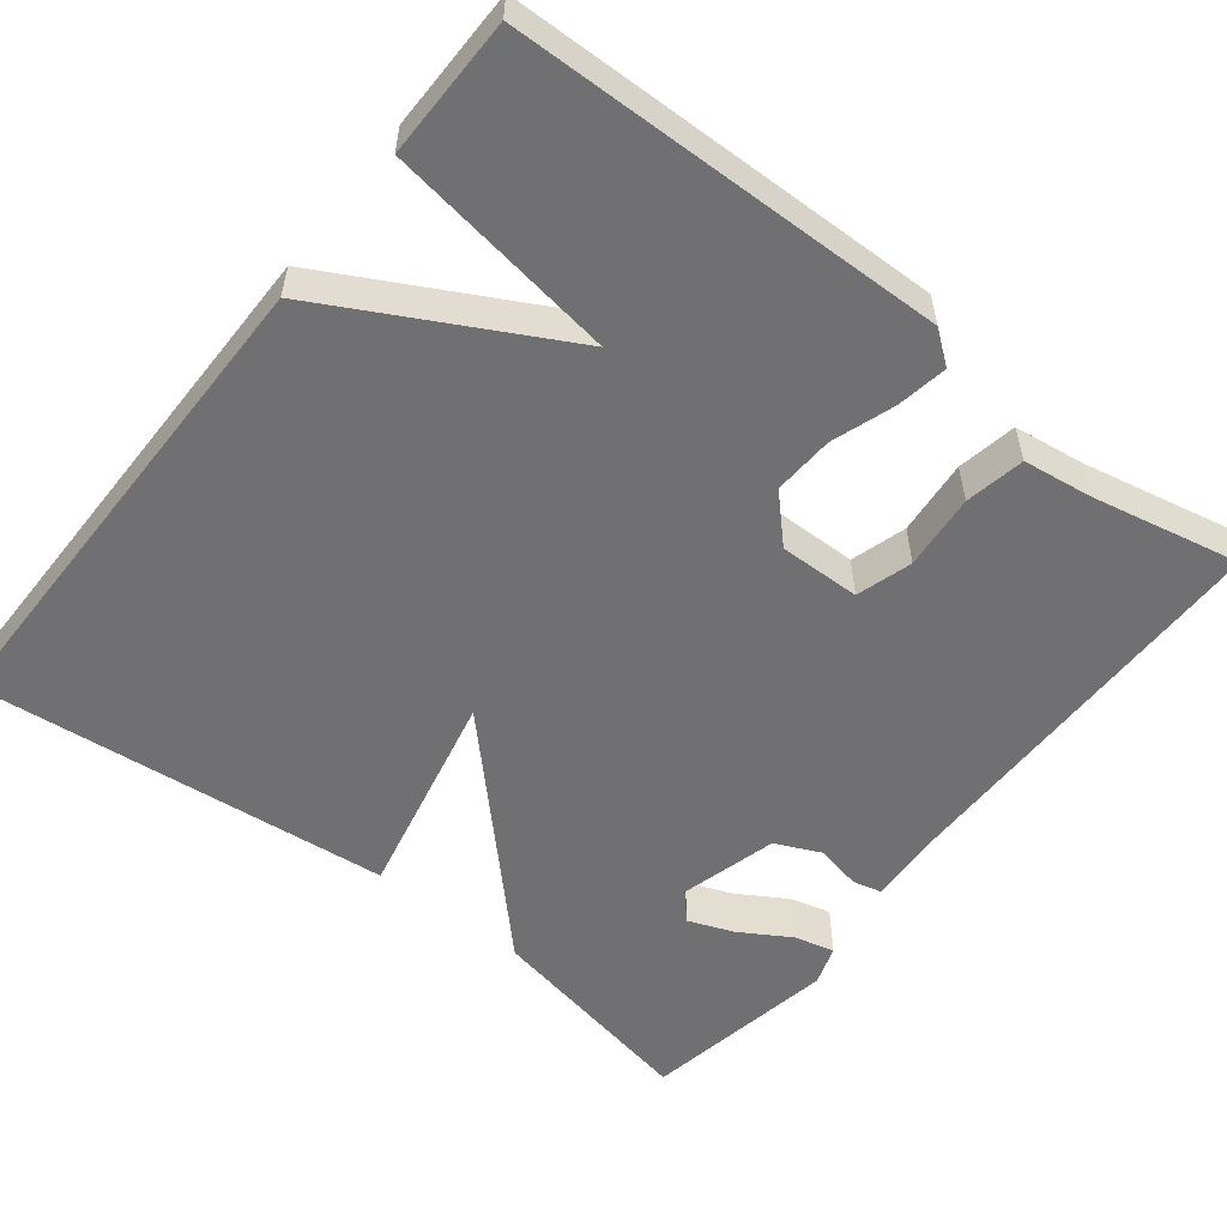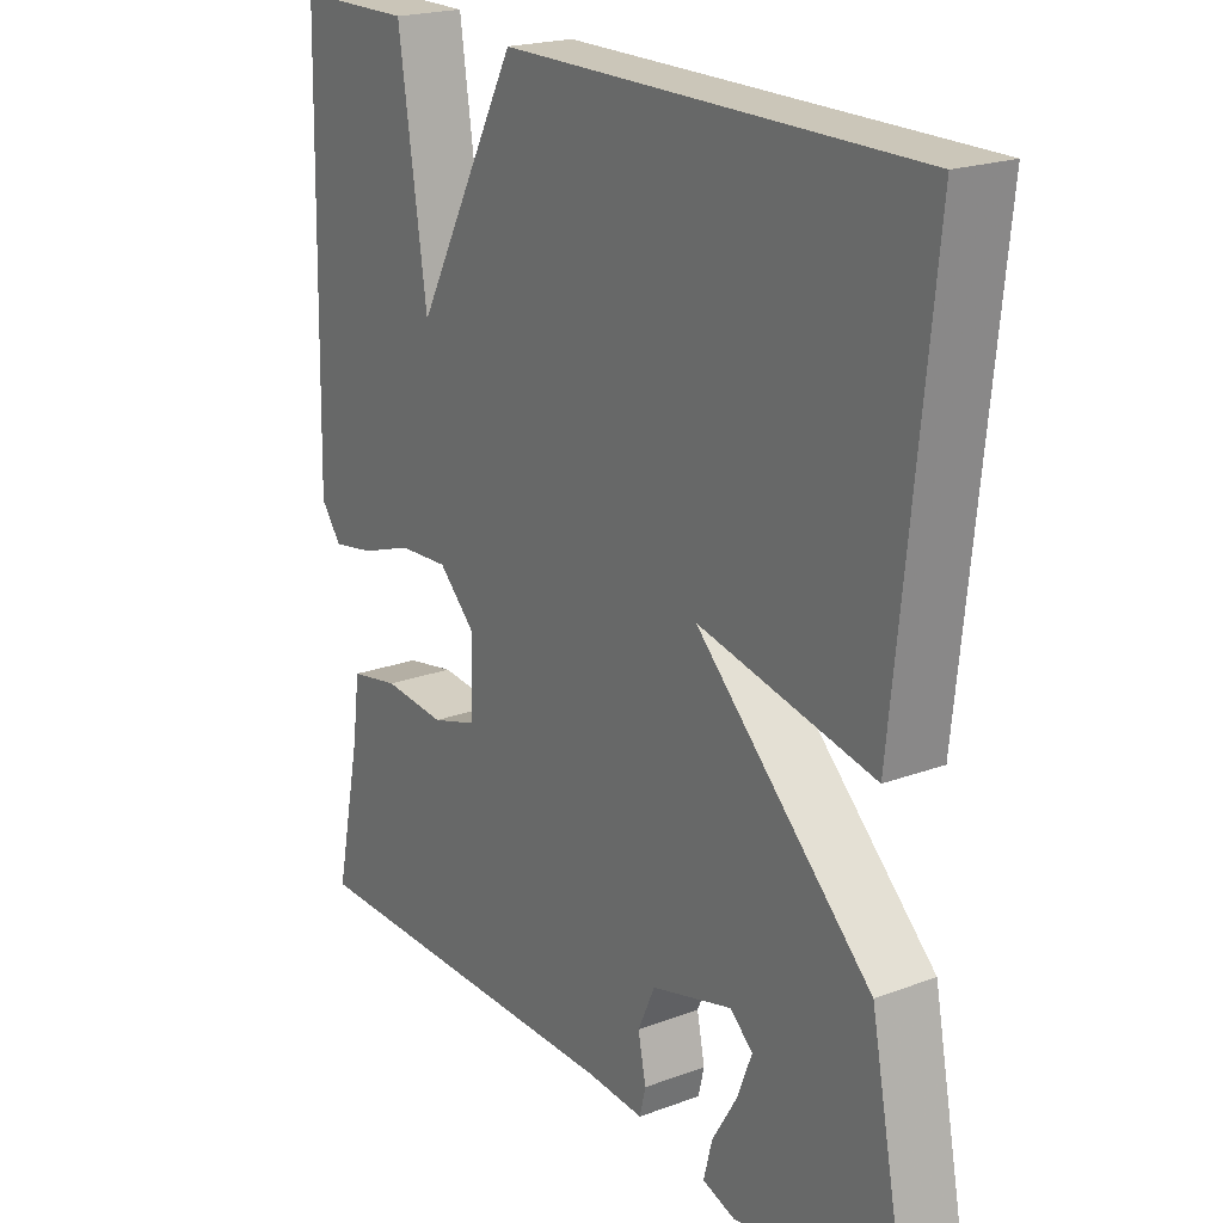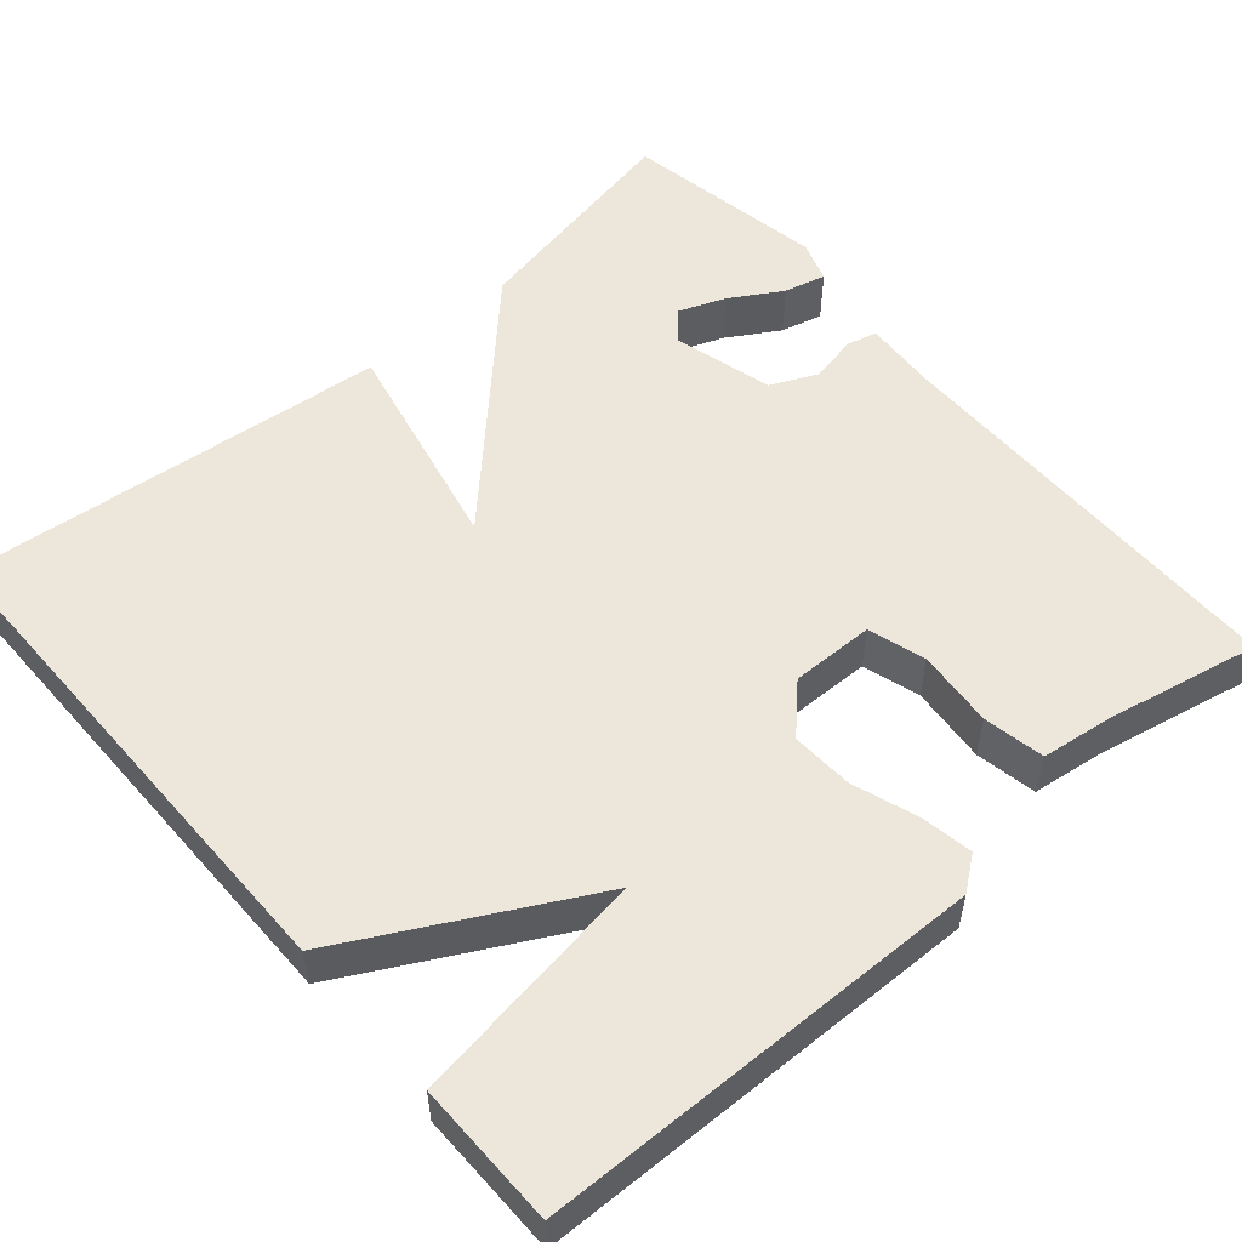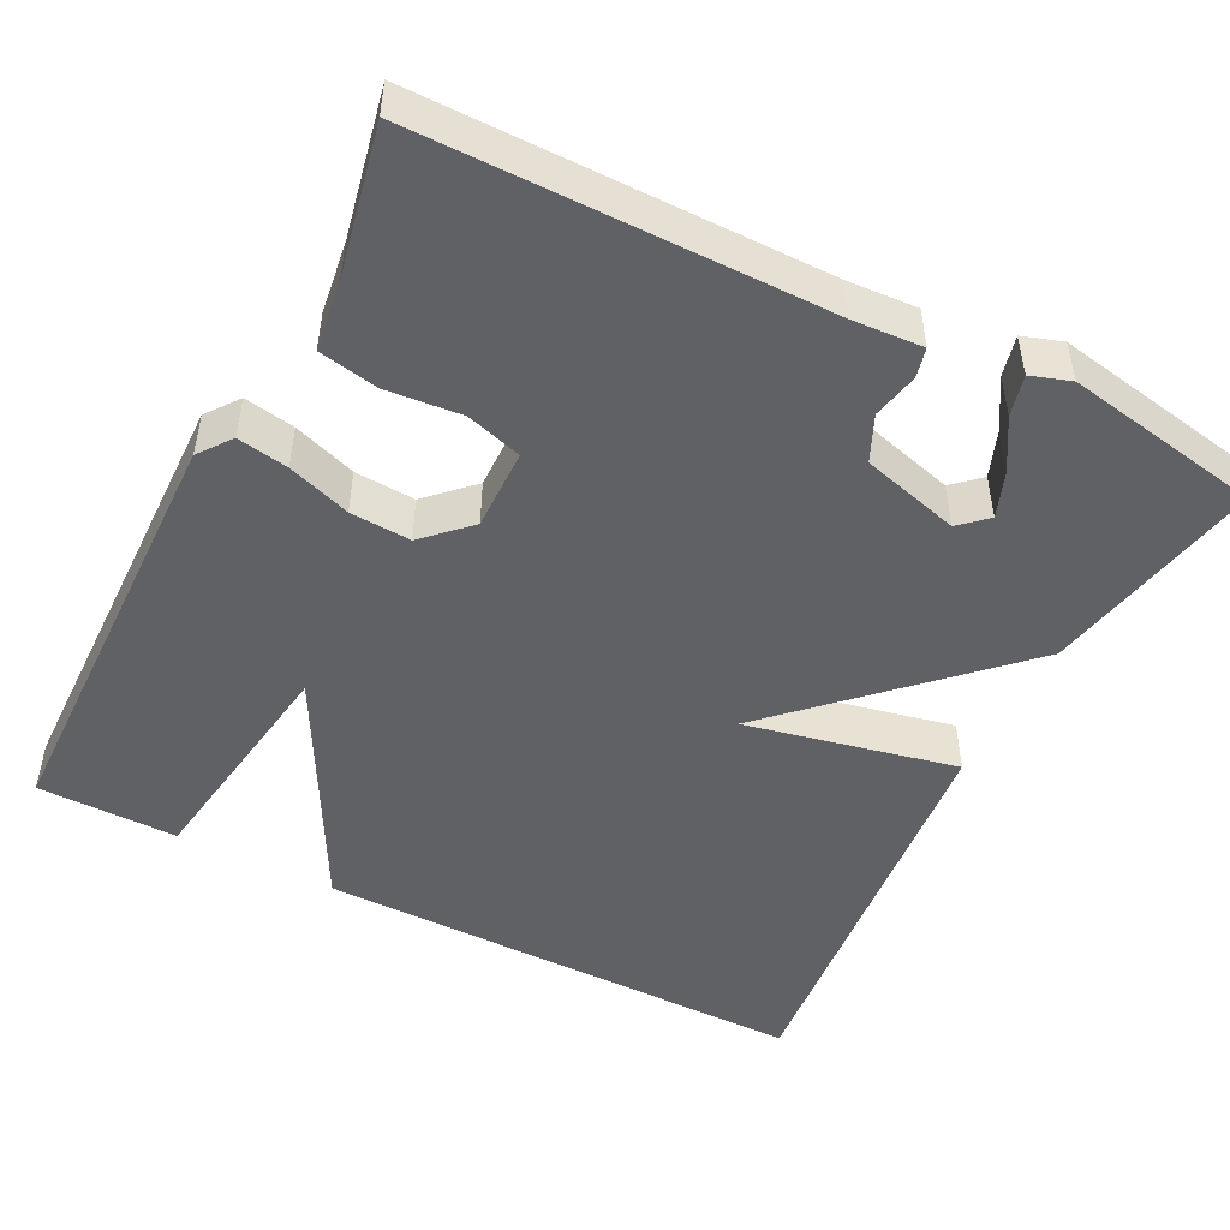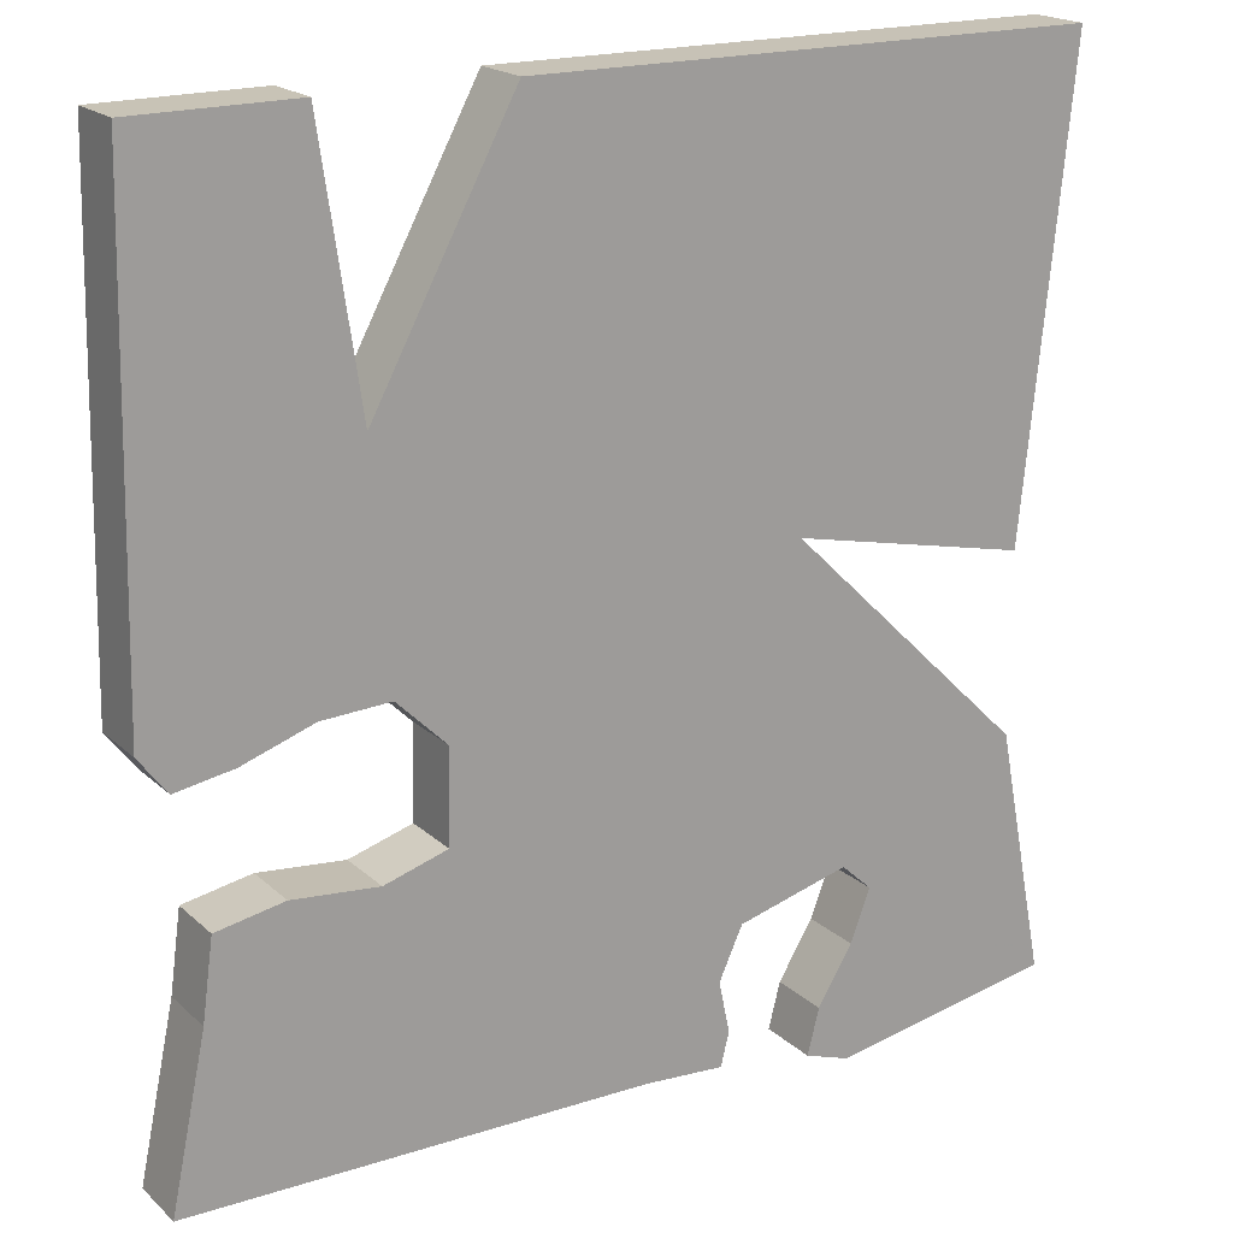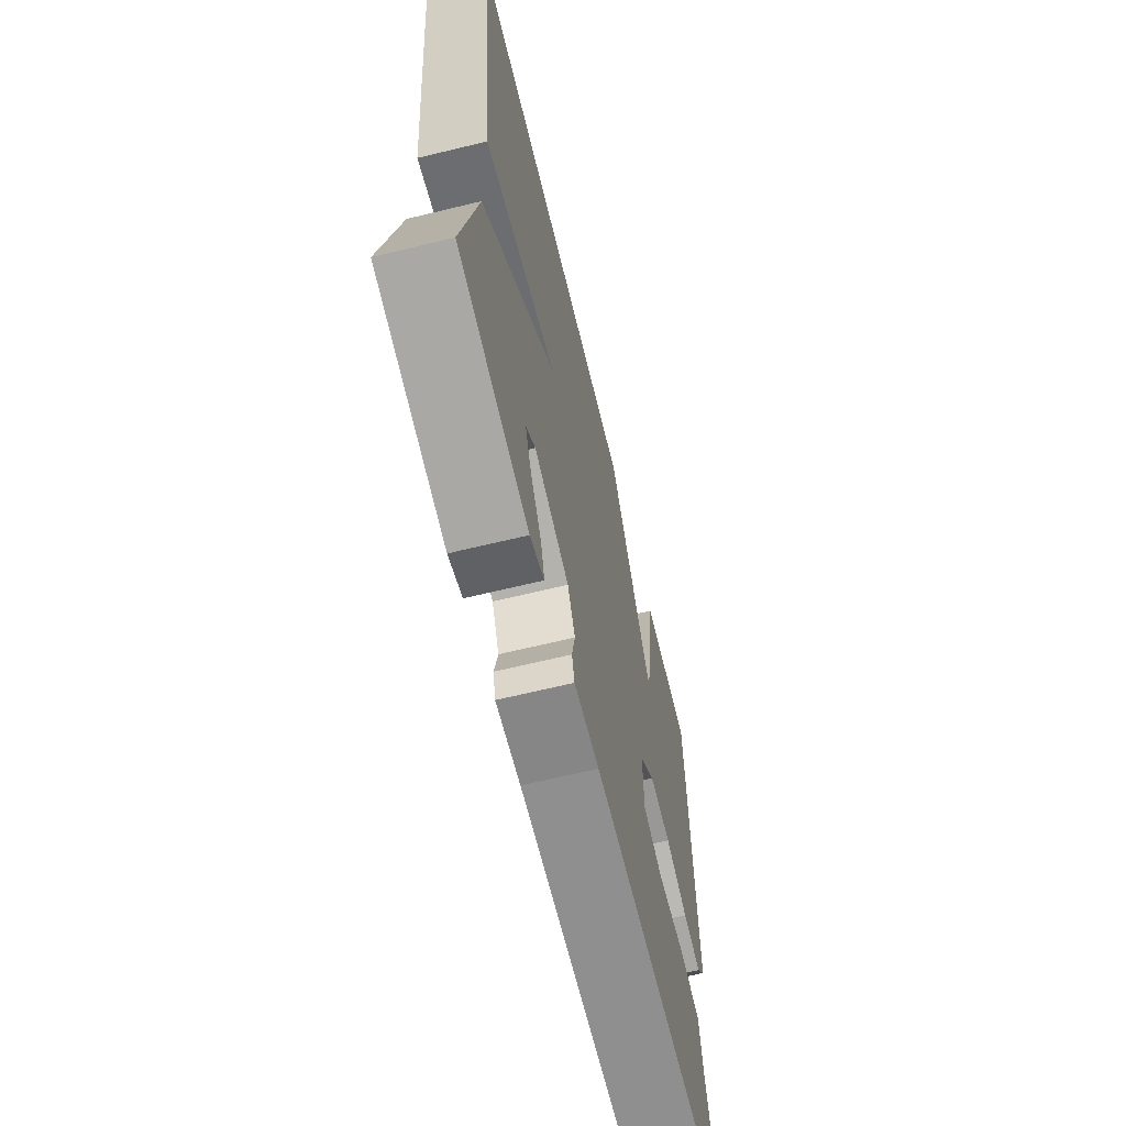
<metadata>
{"format":"obj","ext":"obj","renderer":"f3d","projection":"perspective","resolution":1024,"background":"white","views":[{"elev":-55.0,"azim":51.8,"up":"+Y"},{"elev":20.8,"azim":-123.9,"up":"+Z"},{"elev":54.1,"azim":49.1,"up":"+Y"},{"elev":-48.8,"azim":152.8,"up":"+Y"},{"elev":19.3,"azim":148.1,"up":"+Z"},{"elev":-65.8,"azim":-76.3,"up":"+Z"}]}
</metadata>
<code>
v -0.5 0.07 0.5
v 0.124 0.07 0.501
v 0.281 0.07 0.209
v 0.324 0.07 0.501
v 0.5 0.07 0.5
v 0.512 0.07 -0.045
v 0.481 0.07 -0.086
v 0.417 0.07 -0.075
v 0.338 0.07 -0.048
v 0.262 0.07 -0.044
v 0.207 0.07 -0.098
v 0.209 0.07 -0.2
v 0.279 0.07 -0.221
v 0.374 0.07 -0.212
v 0.449 0.07 -0.226
v 0.461 0.07 -0.314
v 0.5 0.07 -0.5
v -0.007 0.07 -0.504
v -0.096 0.07 -0.51
v -0.105 0.07 -0.473
v -0.093 0.07 -0.415
v -0.119 0.07 -0.358
v -0.242 0.07 -0.325
v -0.276 0.07 -0.356
v -0.254 0.07 -0.413
v -0.216 0.07 -0.476
v -0.203 0.07 -0.527
v -0.253 0.07 -0.544
v -0.5 0.07 -0.5
v -0.446 0.07 -0.224
v -0.181 0.07 0.034
v -0.446 0.07 -0.024
v -0.5 0 0.5
v 0.124 0 0.501
v 0.281 0 0.209
v 0.324 0 0.501
v 0.5 0 0.5
v 0.512 0 -0.045
v 0.481 0 -0.086
v 0.417 0 -0.075
v 0.338 0 -0.048
v 0.262 0 -0.044
v 0.207 0 -0.098
v 0.209 0 -0.2
v 0.279 0 -0.221
v 0.374 0 -0.212
v 0.449 0 -0.226
v 0.461 0 -0.314
v 0.5 0 -0.5
v -0.007 0 -0.504
v -0.096 0 -0.51
v -0.105 0 -0.473
v -0.093 0 -0.415
v -0.119 0 -0.358
v -0.242 0 -0.325
v -0.276 0 -0.356
v -0.254 0 -0.413
v -0.216 0 -0.476
v -0.203 0 -0.527
v -0.253 0 -0.544
v -0.5 0 -0.5
v -0.446 0 -0.224
v -0.181 0 0.034
v -0.446 0 -0.024
f 1 2 3
f 32 1 3
f 31 32 3
f 30 31 3
f 28 29 30
f 27 28 30
f 26 27 30
f 25 26 30
f 24 25 30
f 23 24 30 3
f 22 23 3
f 21 22 3
f 20 21 3
f 19 20 3
f 18 19 3
f 16 17 18
f 15 16 18
f 14 15 18
f 13 14 18
f 12 13 18
f 11 12 18
f 11 18 3
f 10 11 3
f 4 5 6
f 3 4 6
f 10 3 6
f 9 10 6
f 6 7 8 9
f 35 34 33
f 35 33 64
f 35 64 63
f 35 63 62
f 62 61 60
f 62 60 59
f 62 59 58
f 62 58 57
f 62 57 56
f 35 62 56 55
f 35 55 54
f 35 54 53
f 35 53 52
f 35 52 51
f 35 51 50
f 50 49 48
f 50 48 47
f 50 47 46
f 50 46 45
f 50 45 44
f 50 44 43
f 35 50 43
f 35 43 42
f 38 37 36
f 38 36 35
f 38 35 42
f 38 42 41
f 41 40 39 38
f 1 33 34 2
f 2 34 35 3
f 3 35 36 4
f 4 36 37 5
f 5 37 38 6
f 6 38 39 7
f 7 39 40 8
f 8 40 41 9
f 9 41 42 10
f 10 42 43 11
f 11 43 44 12
f 12 44 45 13
f 13 45 46 14
f 14 46 47 15
f 15 47 48 16
f 16 48 49 17
f 17 49 50 18
f 18 50 51 19
f 19 51 52 20
f 20 52 53 21
f 21 53 54 22
f 22 54 55 23
f 23 55 56 24
f 24 56 57 25
f 25 57 58 26
f 26 58 59 27
f 27 59 60 28
f 28 60 61 29
f 29 61 62 30
f 30 62 63 31
f 31 63 64 32
f 32 64 33 1

</code>
